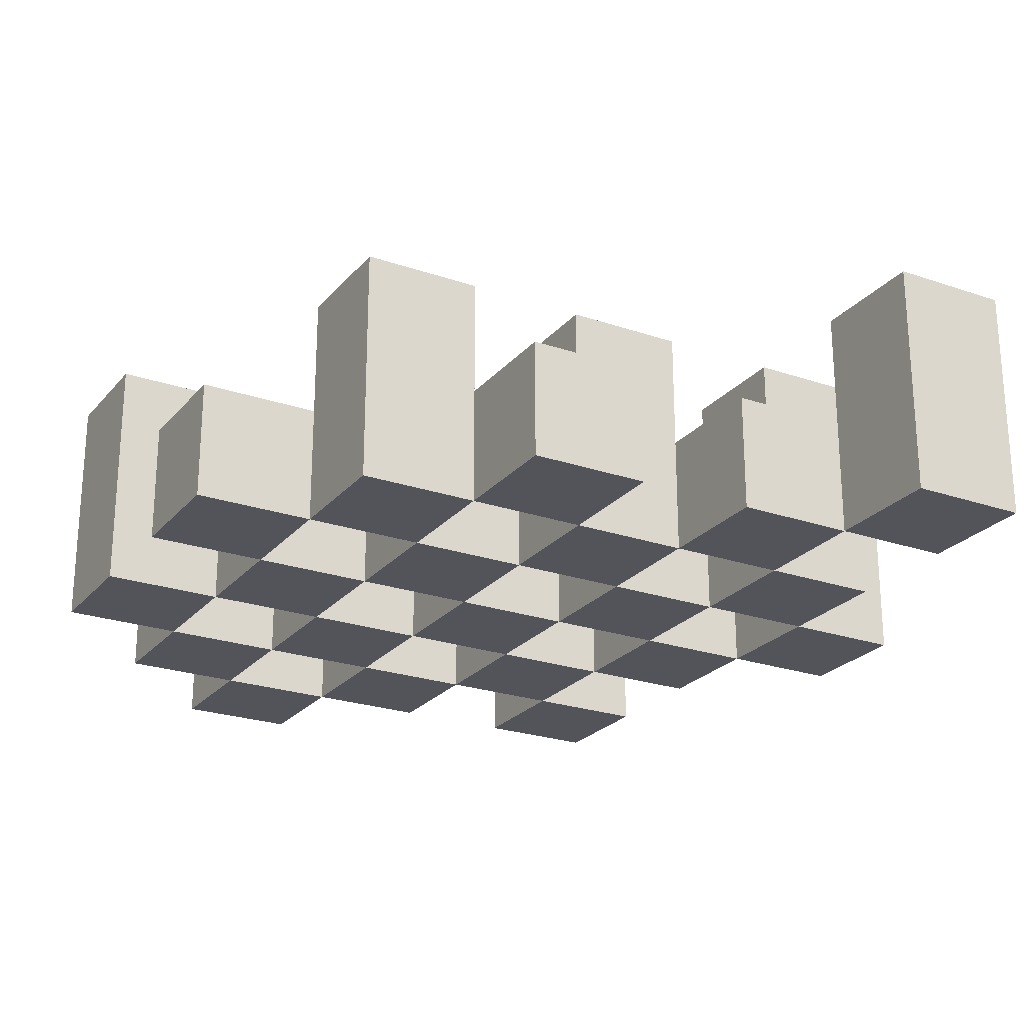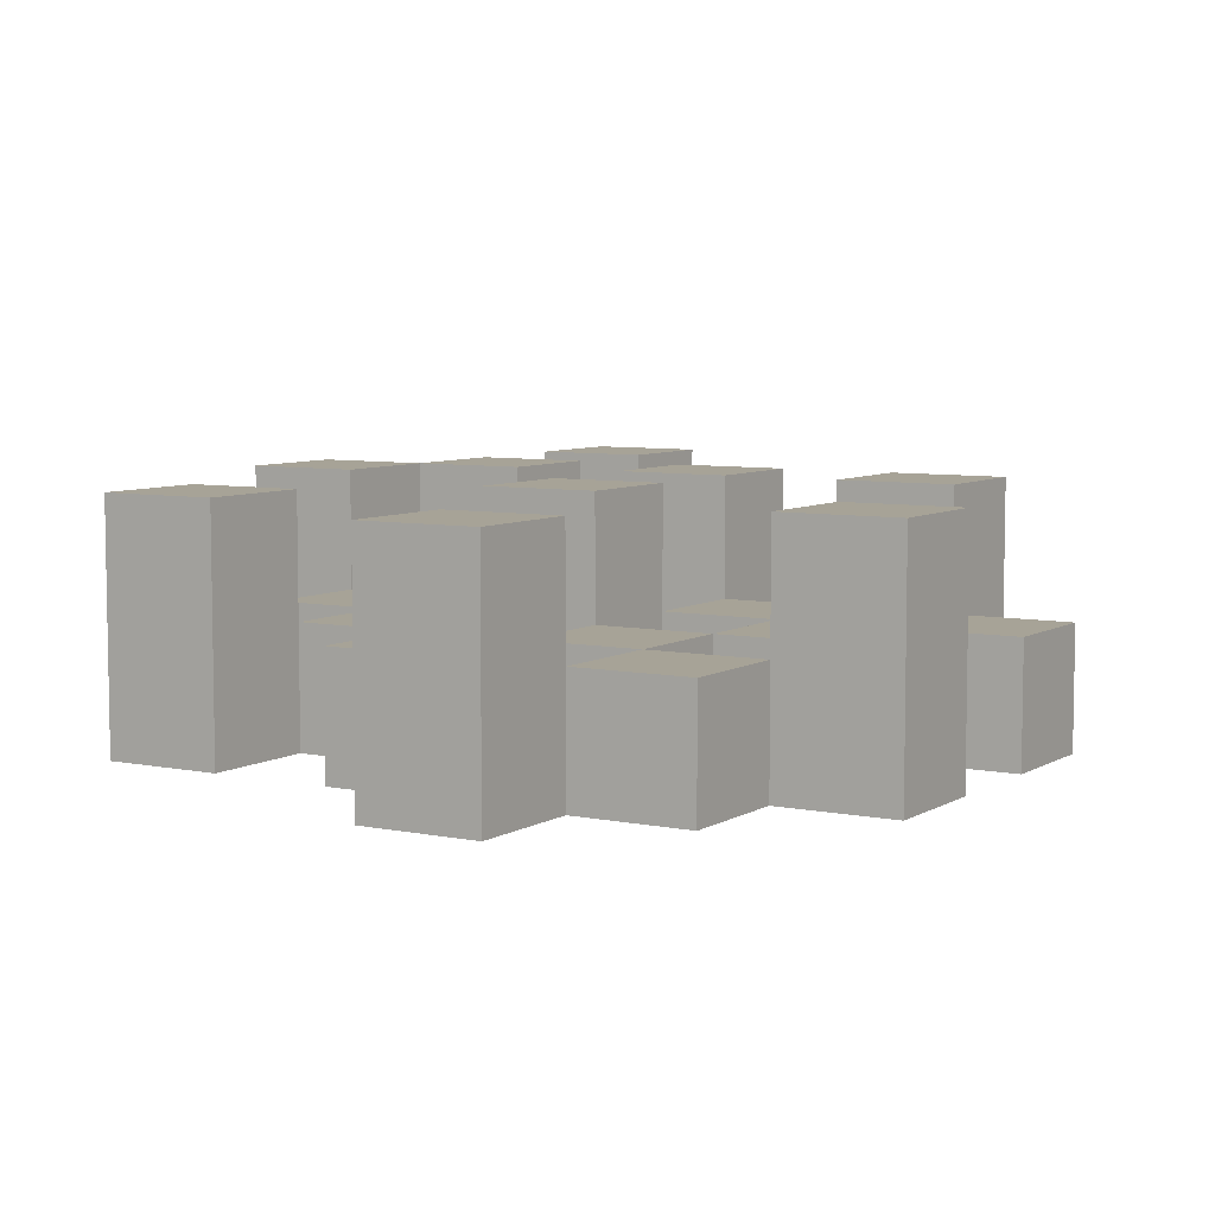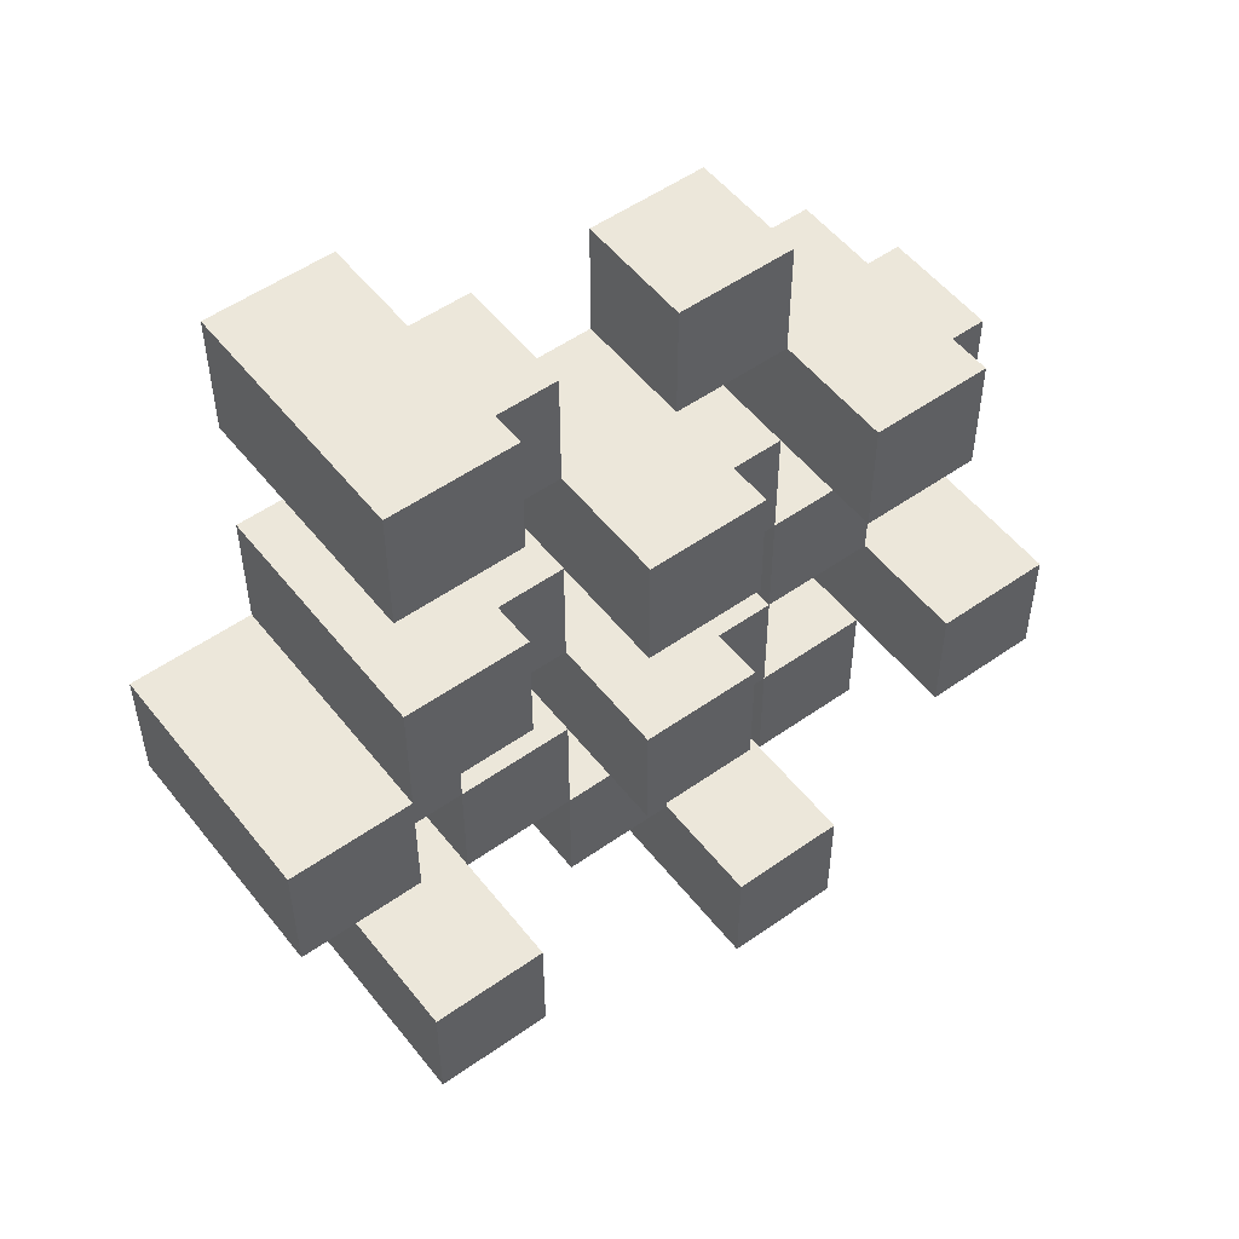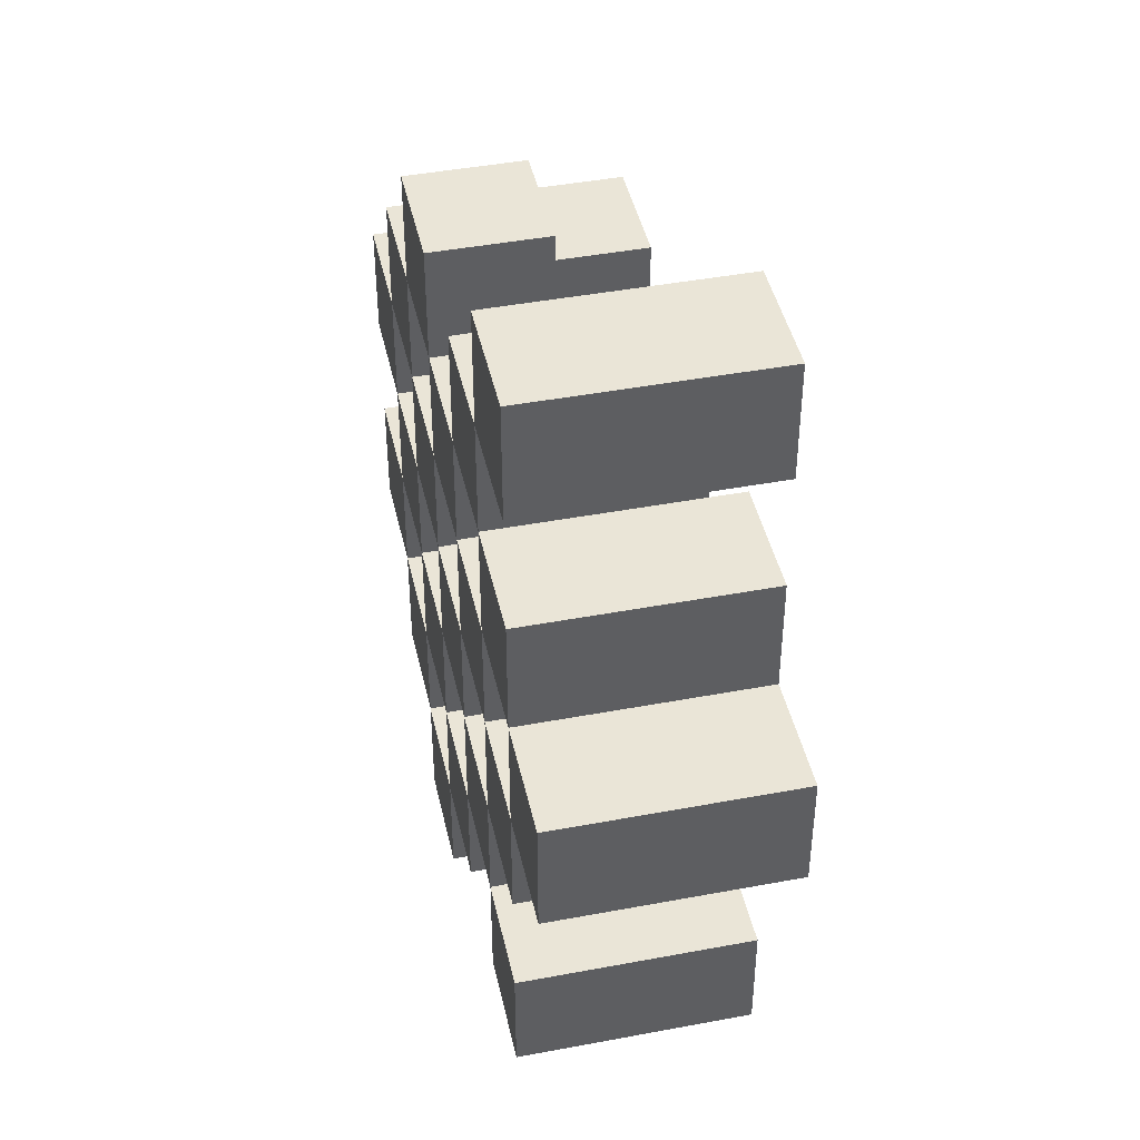
<metadata>
{"format":"obj","ext":"obj","renderer":"f3d","projection":"perspective","resolution":1024,"background":"white","views":[{"elev":-23.9,"azim":-29.7,"up":"+Y"},{"elev":6.7,"azim":-148.7,"up":"+Y"},{"elev":52.8,"azim":142.8,"up":"+Z"},{"elev":44.0,"azim":77.6,"up":"+Z"}]}
</metadata>
<code>
o
v 6.9 0.9 36.7
v 7 0.9 36.7
v 6.9 1.1 36.7
v 7 1.1 36.7
v 6.8 0.9 36.8
v 6.9 0.9 36.8
v 7 0.9 36.8
v 7.1 0.9 36.8
v 7.2 0.9 36.8
v 7.3 0.9 36.8
v 6.8 1 36.8
v 6.9 1 36.8
v 7 1 36.8
v 7.1 1 36.8
v 7.2 1.1 36.8
v 7.3 1.1 36.8
v 6.7 0.9 36.9
v 6.8 0.9 36.9
v 6.9 0.9 36.9
v 7 0.9 36.9
v 7.1 0.9 36.9
v 7.2 0.9 36.9
v 6.8 1 36.9
v 6.9 1 36.9
v 7 1 36.9
v 7.1 1 36.9
v 7.2 1 36.9
v 6.7 1.1 36.9
v 6.8 1.1 36.9
v 6.8 0.9 37
v 6.9 0.9 37
v 7 0.9 37
v 7.1 0.9 37
v 7.2 0.9 37
v 7.3 0.9 37
v 6.8 1 37
v 6.9 1 37
v 7 1 37
v 7.1 1 37
v 7.2 1 37
v 7.3 1 37
v 7 1.1 37
v 7.1 1.1 37
v 6.7 0.9 37.1
v 6.8 0.9 37.1
v 6.9 0.9 37.1
v 7 0.9 37.1
v 7.1 0.9 37.1
v 7.2 0.9 37.1
v 7.3 0.9 37.1
v 7.4 0.9 37.1
v 6.7 1 37.1
v 6.8 1 37.1
v 6.9 1 37.1
v 7 1 37.1
v 7.1 1 37.1
v 7.2 1 37.1
v 7.3 1 37.1
v 7.3 1.1 37.1
v 7.4 1.1 37.1
v 6.8 0.9 37.2
v 6.9 0.9 37.2
v 7 0.9 37.2
v 7.1 0.9 37.2
v 7.2 0.9 37.2
v 7.3 0.9 37.2
v 6.8 1 37.2
v 6.9 1 37.2
v 7 1 37.2
v 7.1 1 37.2
v 7.2 1 37.2
v 6.8 1.1 37.2
v 6.9 1.1 37.2
v 7 1.1 37.2
v 7.1 1.1 37.2
v 7.2 1.1 37.2
v 7.3 1.1 37.2
v 6.9 0.9 37.3
v 7 0.9 37.3
v 7.1 0.9 37.3
v 7.2 0.9 37.3
v 6.9 1 37.3
v 7 1 37.3
v 7.1 1 37.3
v 7.2 1 37.3
v 7.2 0.9 37.4
v 7.3 0.9 37.4
v 7.2 1 37.4
v 7.2 1.1 37.4
v 7.3 1.1 37.4
v 6.9 0.9 36.8
v 7 0.9 36.8
v 6.9 1 36.8
v 7 1 36.8
v 6.9 1.1 36.8
v 7 1.1 36.8
v 6.8 0.9 36.9
v 6.9 0.9 36.9
v 7 0.9 36.9
v 7.1 0.9 36.9
v 7.2 0.9 36.9
v 7.3 0.9 36.9
v 6.8 1 36.9
v 6.9 1 36.9
v 7 1 36.9
v 7.1 1 36.9
v 7.2 1 36.9
v 7.2 1.1 36.9
v 7.3 1.1 36.9
v 6.7 0.9 37
v 6.8 0.9 37
v 6.9 0.9 37
v 7 0.9 37
v 7.1 0.9 37
v 7.2 0.9 37
v 6.8 1 37
v 6.9 1 37
v 7 1 37
v 7.1 1 37
v 7.2 1 37
v 6.7 1.1 37
v 6.8 1.1 37
v 6.8 0.9 37.1
v 6.9 0.9 37.1
v 7 0.9 37.1
v 7.1 0.9 37.1
v 7.2 0.9 37.1
v 7.3 0.9 37.1
v 6.8 1 37.1
v 6.9 1 37.1
v 7 1 37.1
v 7.1 1 37.1
v 7.2 1 37.1
v 7.3 1 37.1
v 7 1.1 37.1
v 7.1 1.1 37.1
v 6.7 0.9 37.2
v 6.8 0.9 37.2
v 6.9 0.9 37.2
v 7 0.9 37.2
v 7.1 0.9 37.2
v 7.2 0.9 37.2
v 7.3 0.9 37.2
v 7.4 0.9 37.2
v 6.7 1 37.2
v 6.8 1 37.2
v 6.9 1 37.2
v 7 1 37.2
v 7.1 1 37.2
v 7.2 1 37.2
v 7.3 1.1 37.2
v 7.4 1.1 37.2
v 6.8 0.9 37.3
v 6.9 0.9 37.3
v 7 0.9 37.3
v 7.1 0.9 37.3
v 7.2 0.9 37.3
v 7.3 0.9 37.3
v 6.9 1 37.3
v 7 1 37.3
v 7.1 1 37.3
v 7.2 1 37.3
v 6.8 1.1 37.3
v 6.9 1.1 37.3
v 7 1.1 37.3
v 7.1 1.1 37.3
v 7.2 1.1 37.3
v 7.3 1.1 37.3
v 6.9 0.9 37.4
v 7 0.9 37.4
v 7.1 0.9 37.4
v 7.2 0.9 37.4
v 6.9 1 37.4
v 7 1 37.4
v 7.1 1 37.4
v 7.2 1 37.4
v 7.2 0.9 37.5
v 7.3 0.9 37.5
v 7.2 1.1 37.5
v 7.3 1.1 37.5
v 6.7 0.9 36.9
v 6.7 1.1 36.9
v 6.7 0.9 37
v 6.7 1.1 37
v 6.7 0.9 37.1
v 6.7 1 37.1
v 6.7 0.9 37.2
v 6.7 1 37.2
v 6.8 0.9 36.8
v 6.8 1 36.8
v 6.8 0.9 36.9
v 6.8 1 36.9
v 6.8 0.9 37
v 6.8 1 37
v 6.8 0.9 37.1
v 6.8 1 37.1
v 6.8 0.9 37.2
v 6.8 1 37.2
v 6.8 1.1 37.2
v 6.8 0.9 37.3
v 6.8 1.1 37.3
v 6.9 0.9 36.7
v 6.9 1.1 36.7
v 6.9 0.9 36.8
v 6.9 1 36.8
v 6.9 1.1 36.8
v 6.9 0.9 36.9
v 6.9 1 36.9
v 6.9 0.9 37
v 6.9 1 37
v 6.9 0.9 37.1
v 6.9 1 37.1
v 6.9 0.9 37.2
v 6.9 1 37.2
v 6.9 0.9 37.3
v 6.9 1 37.3
v 6.9 0.9 37.4
v 6.9 1 37.4
v 7 0.9 36.8
v 7 1 36.8
v 7 0.9 36.9
v 7 1 36.9
v 7 0.9 37
v 7 1 37
v 7 1.1 37
v 7 0.9 37.1
v 7 1 37.1
v 7 1.1 37.1
v 7 0.9 37.2
v 7 1 37.2
v 7 1.1 37.2
v 7 0.9 37.3
v 7 1 37.3
v 7 1.1 37.3
v 7.1 0.9 36.9
v 7.1 1 36.9
v 7.1 0.9 37
v 7.1 1 37
v 7.1 0.9 37.1
v 7.1 1 37.1
v 7.1 0.9 37.2
v 7.1 1 37.2
v 7.1 0.9 37.3
v 7.1 1 37.3
v 7.1 0.9 37.4
v 7.1 1 37.4
v 7.2 0.9 36.8
v 7.2 1.1 36.8
v 7.2 0.9 36.9
v 7.2 1 36.9
v 7.2 1.1 36.9
v 7.2 0.9 37
v 7.2 1 37
v 7.2 0.9 37.1
v 7.2 1 37.1
v 7.2 0.9 37.2
v 7.2 1 37.2
v 7.2 1.1 37.2
v 7.2 0.9 37.3
v 7.2 1 37.3
v 7.2 1.1 37.3
v 7.2 0.9 37.4
v 7.2 1 37.4
v 7.2 1.1 37.4
v 7.2 0.9 37.5
v 7.2 1.1 37.5
v 7.3 0.9 37.1
v 7.3 1 37.1
v 7.3 1.1 37.1
v 7.3 0.9 37.2
v 7.3 1.1 37.2
v 6.8 0.9 36.9
v 6.8 1 36.9
v 6.8 1.1 36.9
v 6.8 0.9 37
v 6.8 1 37
v 6.8 1.1 37
v 6.8 0.9 37.1
v 6.8 1 37.1
v 6.8 0.9 37.2
v 6.8 1 37.2
v 6.9 0.9 36.8
v 6.9 1 36.8
v 6.9 0.9 36.9
v 6.9 1 36.9
v 6.9 0.9 37
v 6.9 1 37
v 6.9 0.9 37.1
v 6.9 1 37.1
v 6.9 0.9 37.2
v 6.9 1 37.2
v 6.9 1.1 37.2
v 6.9 0.9 37.3
v 6.9 1 37.3
v 6.9 1.1 37.3
v 7 0.9 36.7
v 7 1.1 36.7
v 7 0.9 36.8
v 7 1 36.8
v 7 1.1 36.8
v 7 0.9 36.9
v 7 1 36.9
v 7 0.9 37
v 7 1 37
v 7 0.9 37.1
v 7 1 37.1
v 7 0.9 37.2
v 7 1 37.2
v 7 0.9 37.3
v 7 1 37.3
v 7 0.9 37.4
v 7 1 37.4
v 7.1 0.9 36.8
v 7.1 1 36.8
v 7.1 0.9 36.9
v 7.1 1 36.9
v 7.1 0.9 37
v 7.1 1 37
v 7.1 1.1 37
v 7.1 0.9 37.1
v 7.1 1 37.1
v 7.1 1.1 37.1
v 7.1 0.9 37.2
v 7.1 1 37.2
v 7.1 1.1 37.2
v 7.1 0.9 37.3
v 7.1 1 37.3
v 7.1 1.1 37.3
v 7.2 0.9 36.9
v 7.2 1 36.9
v 7.2 0.9 37
v 7.2 1 37
v 7.2 0.9 37.1
v 7.2 1 37.1
v 7.2 0.9 37.2
v 7.2 1 37.2
v 7.2 0.9 37.3
v 7.2 1 37.3
v 7.2 0.9 37.4
v 7.2 1 37.4
v 7.3 0.9 36.8
v 7.3 1.1 36.8
v 7.3 0.9 36.9
v 7.3 1.1 36.9
v 7.3 0.9 37
v 7.3 1 37
v 7.3 0.9 37.1
v 7.3 1 37.1
v 7.3 0.9 37.2
v 7.3 1.1 37.2
v 7.3 0.9 37.3
v 7.3 1.1 37.3
v 7.3 0.9 37.4
v 7.3 1.1 37.4
v 7.3 0.9 37.5
v 7.3 1.1 37.5
v 7.4 0.9 37.1
v 7.4 1.1 37.1
v 7.4 0.9 37.2
v 7.4 1.1 37.2
v 6.7 0.9 36.9
v 6.7 0.9 37
v 6.7 0.9 37.1
v 6.7 0.9 37.2
v 6.8 0.9 36.8
v 6.8 0.9 36.9
v 6.8 0.9 37
v 6.8 0.9 37.1
v 6.8 0.9 37.2
v 6.8 0.9 37.3
v 6.9 0.9 36.7
v 6.9 0.9 36.8
v 6.9 0.9 36.9
v 6.9 0.9 37
v 6.9 0.9 37.1
v 6.9 0.9 37.2
v 6.9 0.9 37.3
v 6.9 0.9 37.4
v 7 0.9 36.7
v 7 0.9 36.8
v 7 0.9 36.9
v 7 0.9 37
v 7 0.9 37.1
v 7 0.9 37.2
v 7 0.9 37.3
v 7 0.9 37.4
v 7.1 0.9 36.8
v 7.1 0.9 36.9
v 7.1 0.9 37
v 7.1 0.9 37.1
v 7.1 0.9 37.2
v 7.1 0.9 37.3
v 7.1 0.9 37.4
v 7.2 0.9 36.8
v 7.2 0.9 36.9
v 7.2 0.9 37
v 7.2 0.9 37.1
v 7.2 0.9 37.2
v 7.2 0.9 37.3
v 7.2 0.9 37.4
v 7.2 0.9 37.5
v 7.3 0.9 36.8
v 7.3 0.9 36.9
v 7.3 0.9 37
v 7.3 0.9 37.1
v 7.3 0.9 37.2
v 7.3 0.9 37.3
v 7.3 0.9 37.4
v 7.3 0.9 37.5
v 7.4 0.9 37.1
v 7.4 0.9 37.2
v 6.7 1 37.1
v 6.7 1 37.2
v 6.8 1 36.8
v 6.8 1 36.9
v 6.8 1 37
v 6.8 1 37.1
v 6.8 1 37.2
v 6.9 1 36.8
v 6.9 1 36.9
v 6.9 1 37
v 6.9 1 37.1
v 6.9 1 37.2
v 6.9 1 37.3
v 6.9 1 37.4
v 7 1 36.8
v 7 1 36.9
v 7 1 37
v 7 1 37.1
v 7 1 37.2
v 7 1 37.3
v 7 1 37.4
v 7.1 1 36.8
v 7.1 1 36.9
v 7.1 1 37
v 7.1 1 37.1
v 7.1 1 37.2
v 7.1 1 37.3
v 7.1 1 37.4
v 7.2 1 36.9
v 7.2 1 37
v 7.2 1 37.1
v 7.2 1 37.2
v 7.2 1 37.3
v 7.2 1 37.4
v 7.3 1 37
v 7.3 1 37.1
v 6.7 1.1 36.9
v 6.7 1.1 37
v 6.8 1.1 36.9
v 6.8 1.1 37
v 6.8 1.1 37.2
v 6.8 1.1 37.3
v 6.9 1.1 36.7
v 6.9 1.1 36.8
v 6.9 1.1 37.2
v 6.9 1.1 37.3
v 7 1.1 36.7
v 7 1.1 36.8
v 7 1.1 37
v 7 1.1 37.1
v 7 1.1 37.2
v 7 1.1 37.3
v 7.1 1.1 37
v 7.1 1.1 37.1
v 7.1 1.1 37.2
v 7.1 1.1 37.3
v 7.2 1.1 36.8
v 7.2 1.1 36.9
v 7.2 1.1 37.2
v 7.2 1.1 37.3
v 7.2 1.1 37.4
v 7.2 1.1 37.5
v 7.3 1.1 36.8
v 7.3 1.1 36.9
v 7.3 1.1 37.1
v 7.3 1.1 37.2
v 7.3 1.1 37.3
v 7.3 1.1 37.4
v 7.3 1.1 37.5
v 7.4 1.1 37.1
v 7.4 1.1 37.2
f 3 2 1
f 4 2 3
f 11 6 5
f 12 6 11
f 13 8 7
f 14 8 13
f 15 10 9
f 16 10 15
f 23 18 17
f 24 20 19
f 25 20 24
f 26 22 21
f 27 22 26
f 28 23 17
f 29 23 28
f 36 31 30
f 37 31 36
f 38 33 32
f 39 33 38
f 40 35 34
f 41 35 40
f 42 39 38
f 43 39 42
f 52 45 44
f 53 45 52
f 54 47 46
f 55 47 54
f 56 49 48
f 57 49 56
f 58 51 50
f 59 51 58
f 60 51 59
f 67 62 61
f 68 62 67
f 69 64 63
f 70 64 69
f 71 66 65
f 72 68 67
f 73 68 72
f 74 70 69
f 75 70 74
f 76 66 71
f 77 66 76
f 82 79 78
f 83 79 82
f 84 81 80
f 85 81 84
f 88 87 86
f 89 87 88
f 90 87 89
f 91 92 93
f 93 92 94
f 93 94 95
f 95 94 96
f 97 98 103
f 103 98 104
f 99 100 105
f 105 100 106
f 101 102 107
f 107 102 108
f 108 102 109
f 110 111 116
f 112 113 117
f 117 113 118
f 114 115 119
f 119 115 120
f 110 116 121
f 121 116 122
f 123 124 129
f 129 124 130
f 125 126 131
f 131 126 132
f 127 128 133
f 133 128 134
f 131 132 135
f 135 132 136
f 137 138 145
f 145 138 146
f 139 140 147
f 147 140 148
f 141 142 149
f 149 142 150
f 143 144 151
f 151 144 152
f 153 154 159
f 155 156 160
f 160 156 161
f 157 158 162
f 153 159 163
f 163 159 164
f 160 161 165
f 165 161 166
f 162 158 167
f 167 158 168
f 169 170 173
f 173 170 174
f 171 172 175
f 175 172 176
f 177 178 179
f 179 178 180
f 183 182 181
f 184 182 183
f 187 186 185
f 188 186 187
f 191 190 189
f 192 190 191
f 195 194 193
f 196 194 195
f 200 198 197
f 200 199 198
f 201 199 200
f 204 203 202
f 205 203 204
f 206 203 205
f 209 208 207
f 210 208 209
f 213 212 211
f 214 212 213
f 217 216 215
f 218 216 217
f 221 220 219
f 222 220 221
f 226 224 223
f 226 225 224
f 227 225 226
f 228 225 227
f 232 230 229
f 232 231 230
f 233 231 232
f 234 231 233
f 237 236 235
f 238 236 237
f 241 240 239
f 242 240 241
f 245 244 243
f 246 244 245
f 249 248 247
f 250 248 249
f 251 248 250
f 254 253 252
f 255 253 254
f 259 257 256
f 259 258 257
f 260 258 259
f 261 258 260
f 265 263 262
f 265 264 263
f 266 264 265
f 270 268 267
f 270 269 268
f 271 269 270
f 272 273 275
f 273 274 275
f 275 274 276
f 276 274 277
f 278 279 280
f 280 279 281
f 282 283 284
f 284 283 285
f 286 287 288
f 288 287 289
f 290 291 293
f 291 292 293
f 293 292 294
f 294 292 295
f 296 297 298
f 298 297 299
f 299 297 300
f 301 302 303
f 303 302 304
f 305 306 307
f 307 306 308
f 309 310 311
f 311 310 312
f 313 314 315
f 315 314 316
f 317 318 320
f 318 319 320
f 320 319 321
f 321 319 322
f 323 324 326
f 324 325 326
f 326 325 327
f 327 325 328
f 329 330 331
f 331 330 332
f 333 334 335
f 335 334 336
f 337 338 339
f 339 338 340
f 341 342 343
f 343 342 344
f 345 346 347
f 347 346 348
f 349 350 351
f 351 350 352
f 353 354 355
f 355 354 356
f 357 358 359
f 359 358 360
f 366 362 361
f 367 362 366
f 368 364 363
f 369 364 368
f 372 366 365
f 373 366 372
f 374 368 367
f 375 368 374
f 376 370 369
f 377 370 376
f 379 372 371
f 380 372 379
f 381 374 373
f 382 374 381
f 383 376 375
f 384 376 383
f 385 378 377
f 386 378 385
f 387 381 380
f 388 381 387
f 389 383 382
f 390 383 389
f 391 385 384
f 392 385 391
f 395 389 388
f 396 389 395
f 397 391 390
f 398 391 397
f 399 393 392
f 400 393 399
f 402 395 394
f 403 395 402
f 404 397 396
f 405 397 404
f 406 399 398
f 407 399 406
f 408 401 400
f 409 401 408
f 410 406 405
f 411 406 410
f 412 413 417
f 417 413 418
f 414 415 419
f 419 415 420
f 416 417 421
f 421 417 422
f 420 421 427
f 427 421 428
f 422 423 429
f 429 423 430
f 424 425 431
f 431 425 432
f 426 427 433
f 433 427 434
f 434 435 440
f 440 435 441
f 436 437 442
f 442 437 443
f 438 439 444
f 444 439 445
f 441 442 446
f 446 442 447
f 448 449 450
f 450 449 451
f 452 453 456
f 456 453 457
f 454 455 458
f 458 455 459
f 460 461 464
f 464 461 465
f 462 463 466
f 466 463 467
f 468 469 474
f 474 469 475
f 470 471 477
f 477 471 478
f 472 473 479
f 479 473 480
f 476 477 481
f 481 477 482

</code>
